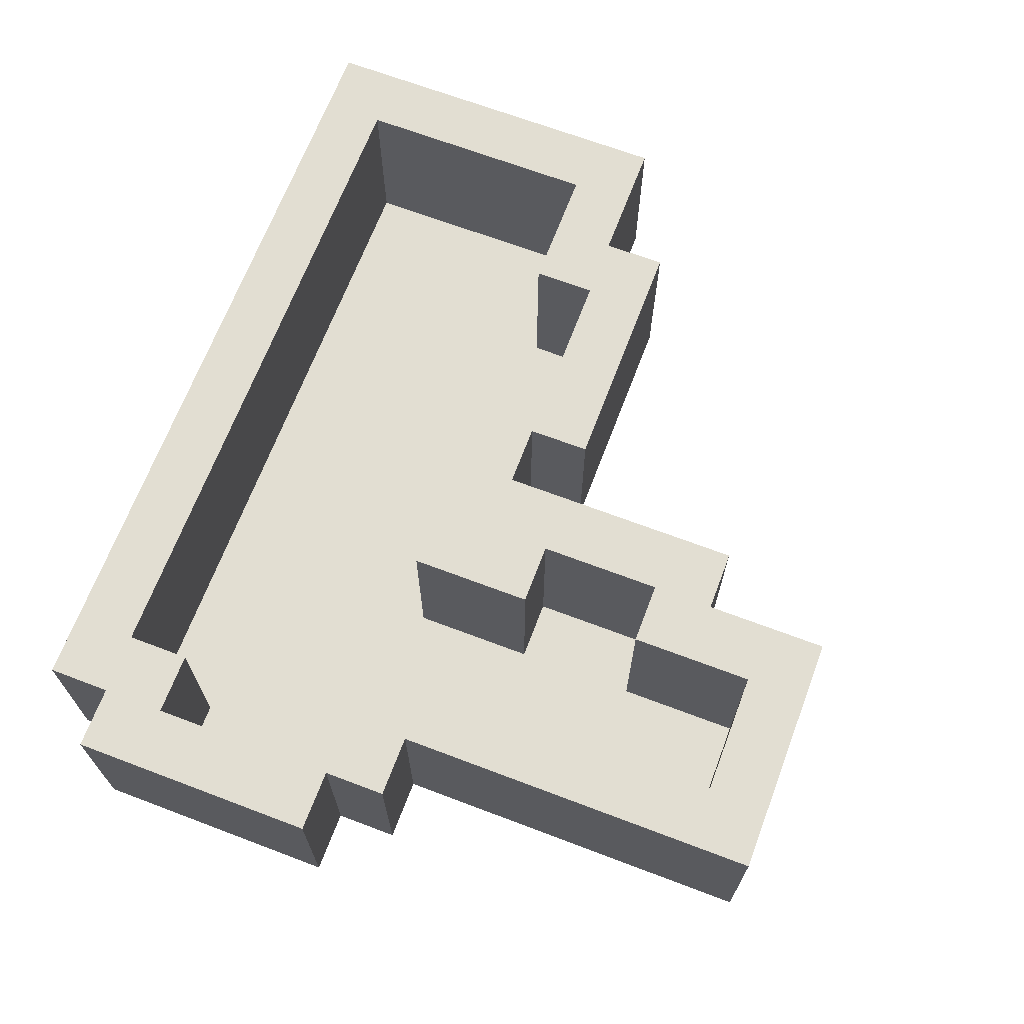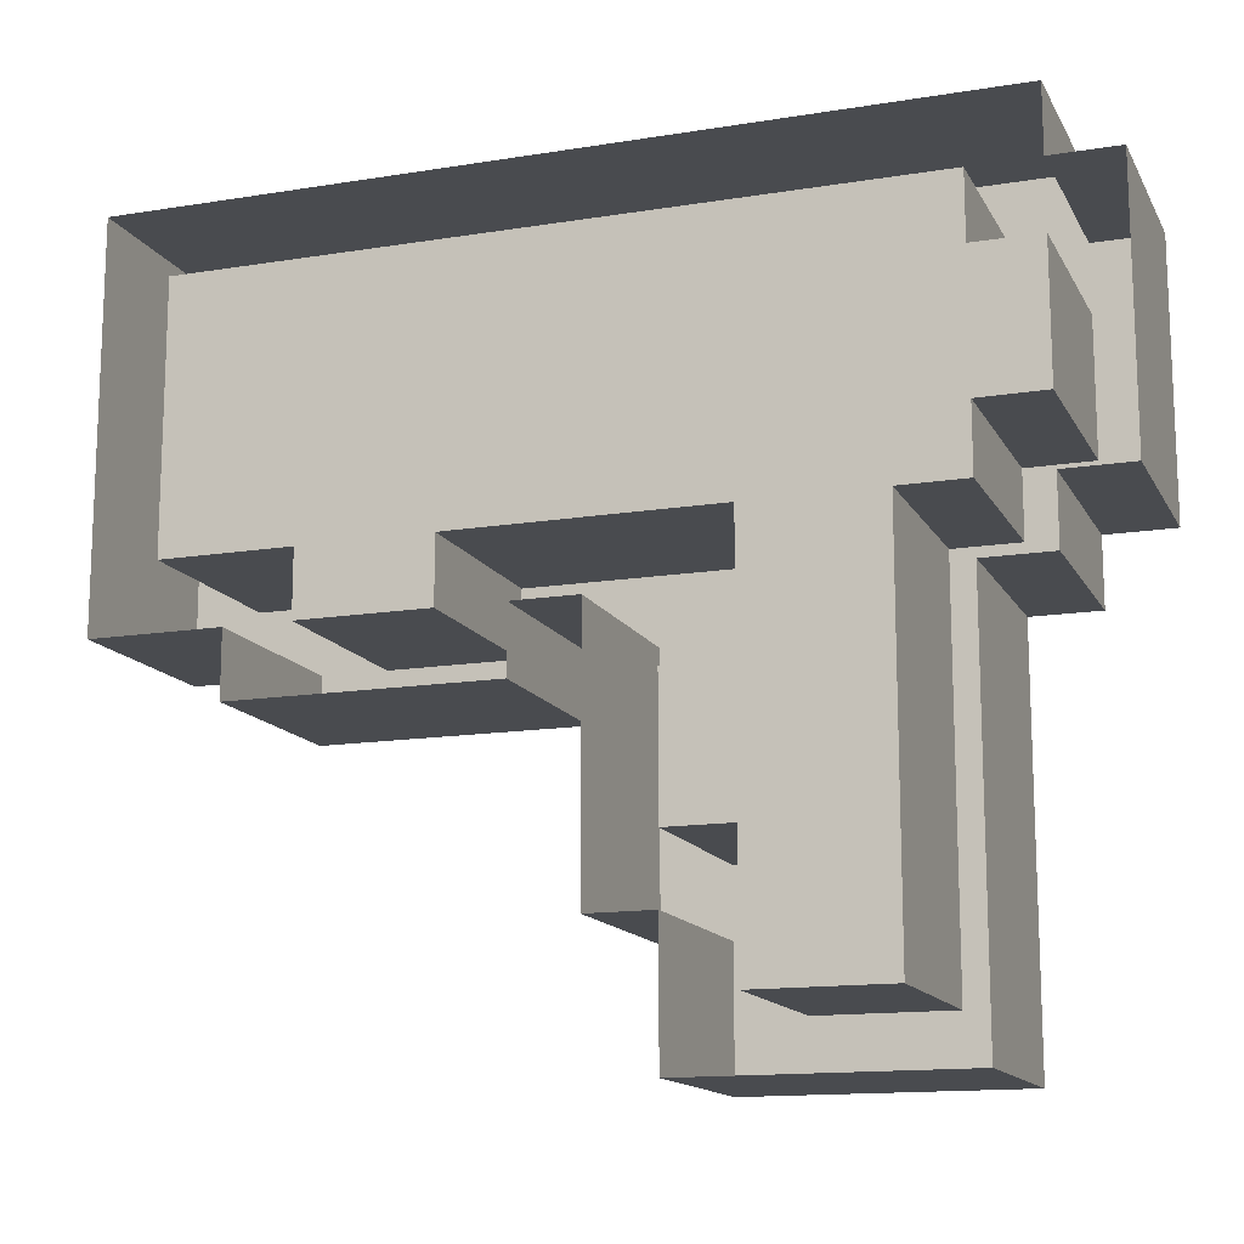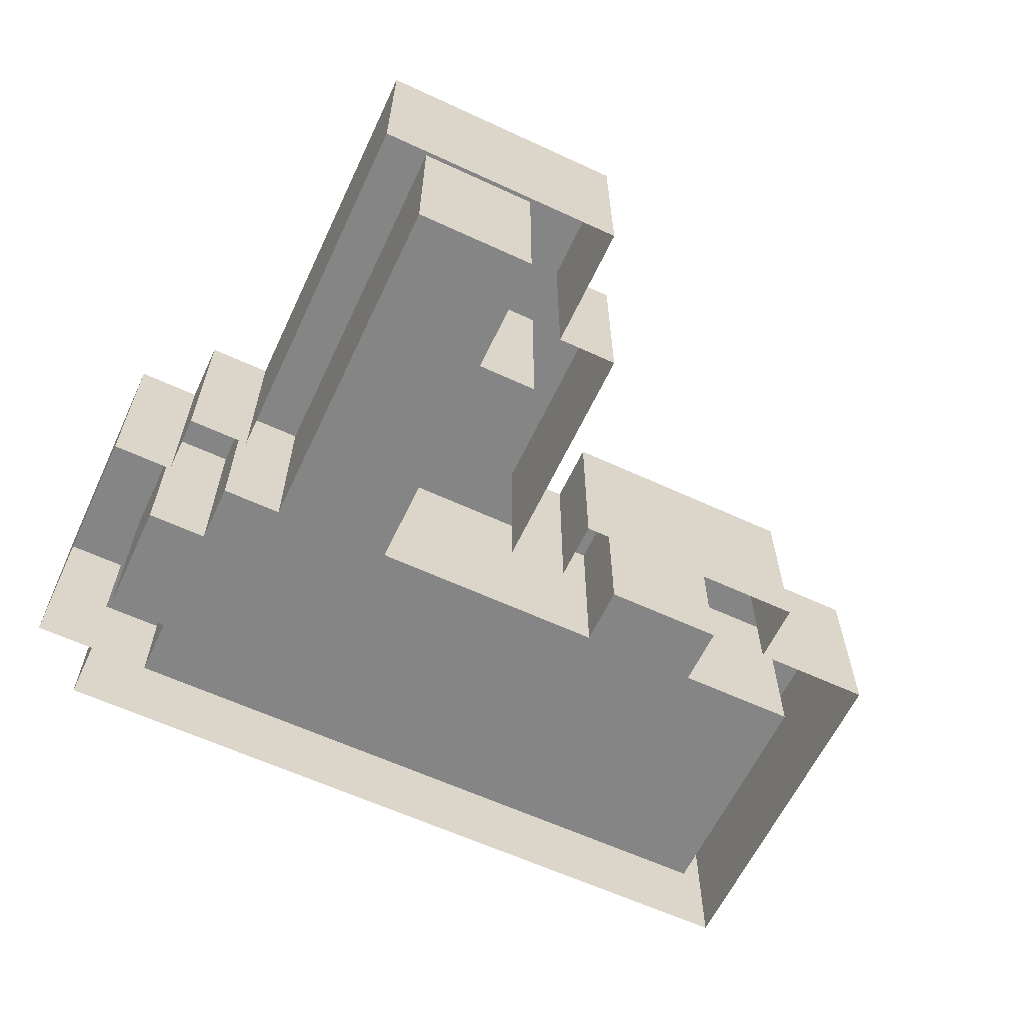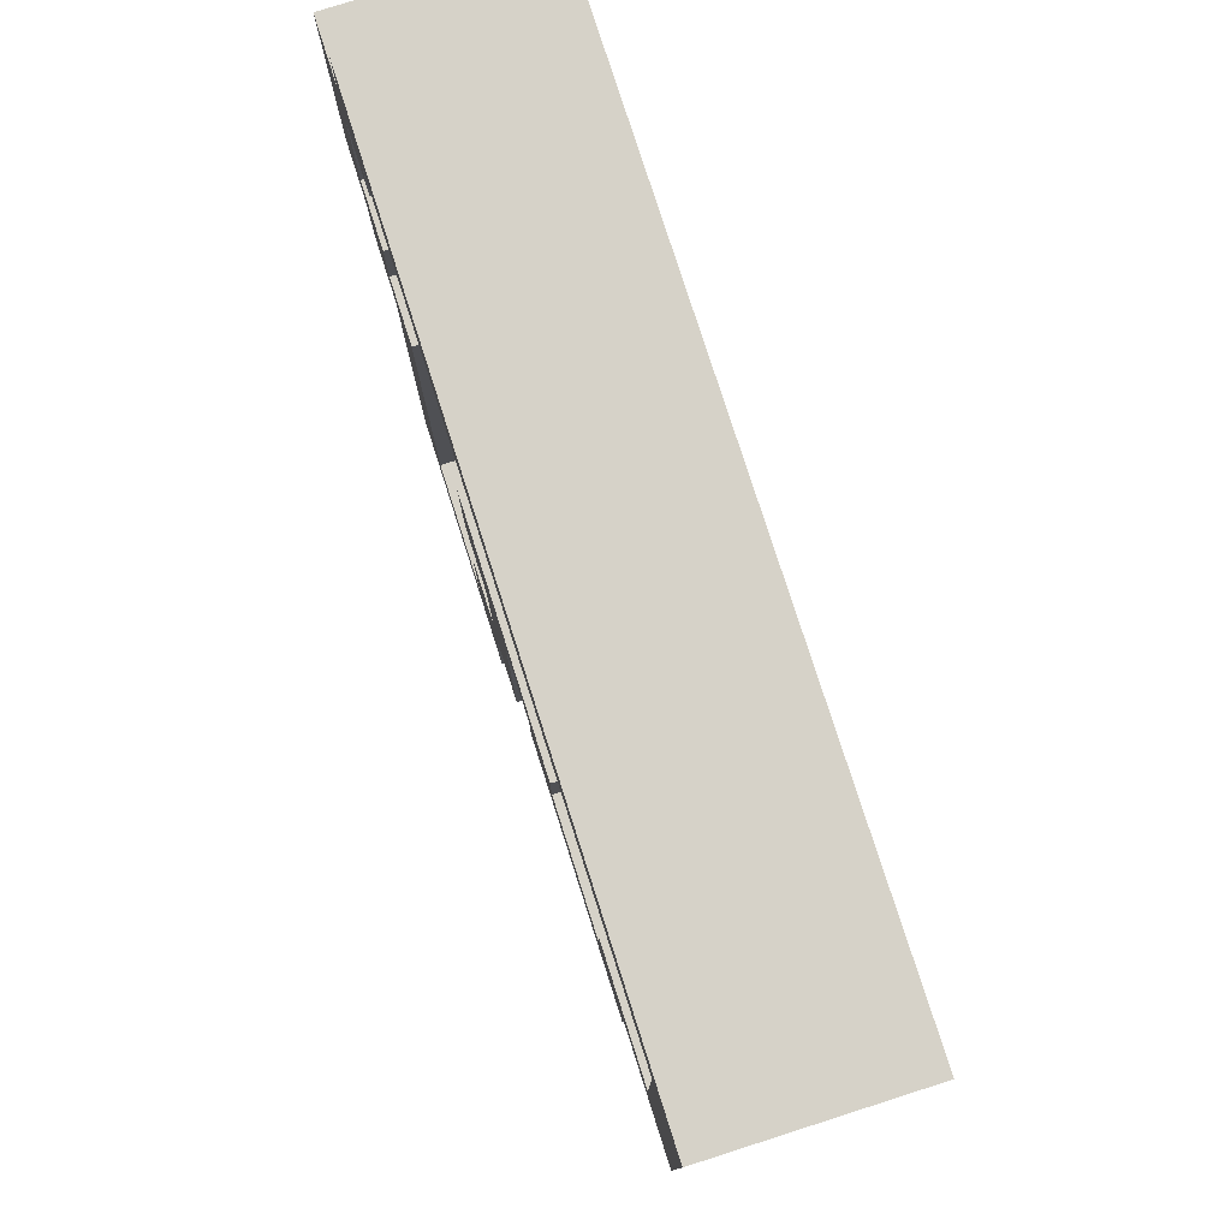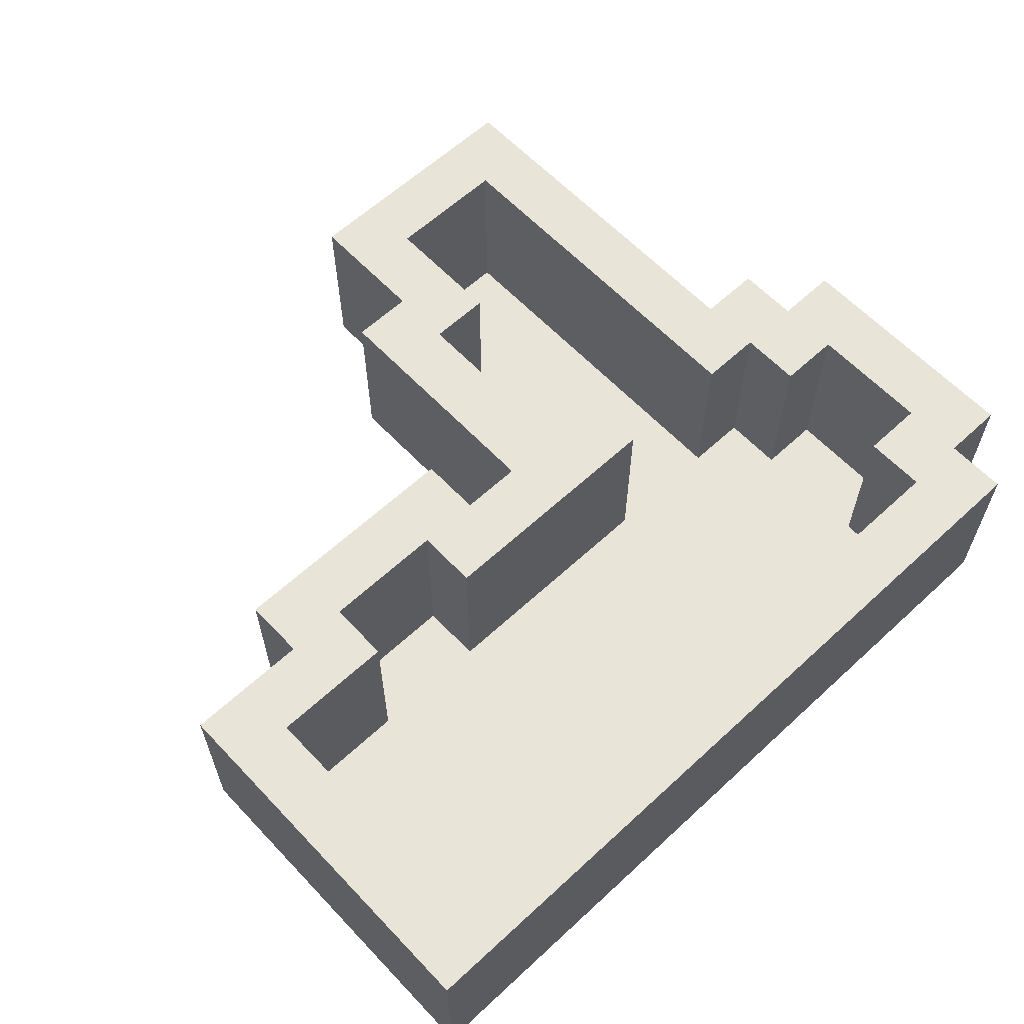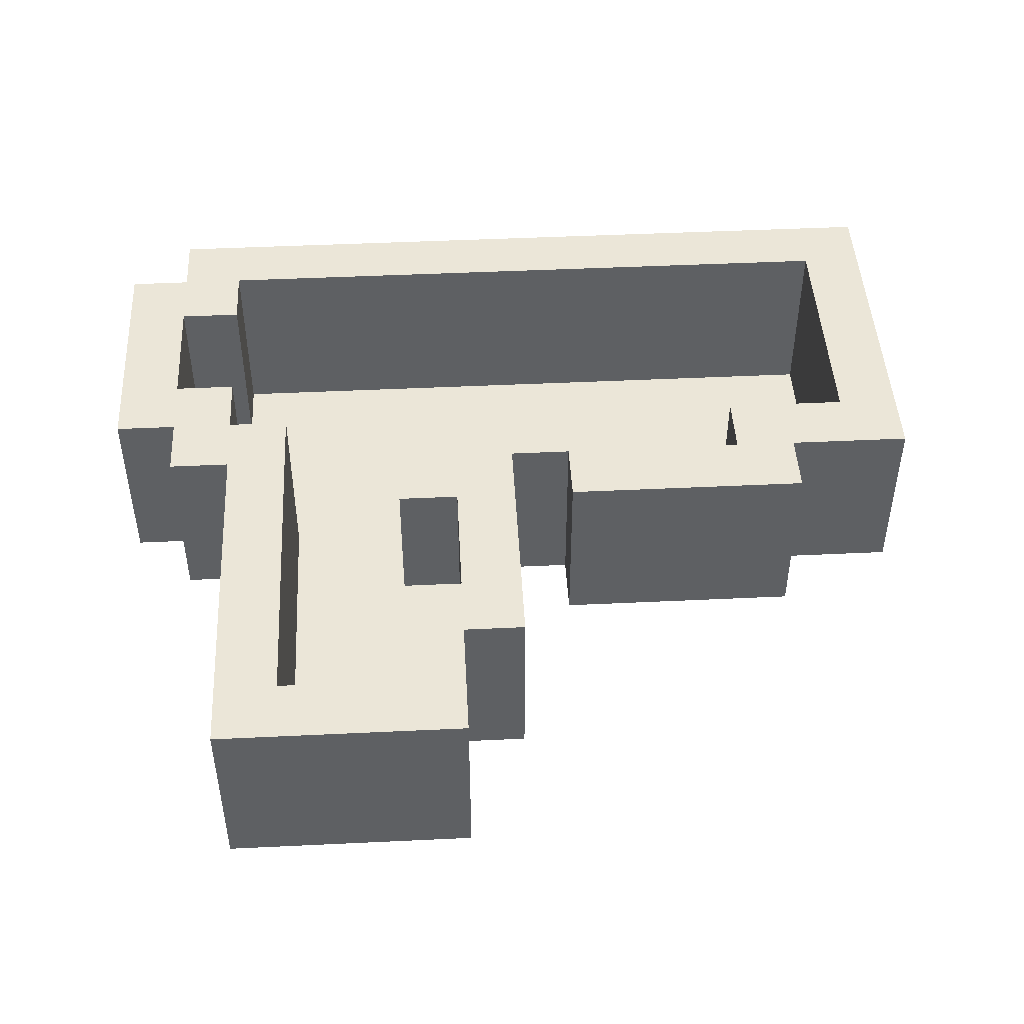
<metadata>
{"format":"obj","ext":"obj","renderer":"f3d","projection":"perspective","resolution":1024,"background":"white","views":[{"elev":67.9,"azim":110.8,"up":"+Y"},{"elev":-14.2,"azim":19.6,"up":"+Z"},{"elev":-61.8,"azim":154.8,"up":"+Y"},{"elev":78.3,"azim":-107.7,"up":"+Z"},{"elev":61.4,"azim":-43.2,"up":"+Y"},{"elev":46.6,"azim":176.9,"up":"+Y"}]}
</metadata>
<code>
o Model [L]
g Model [L]
v 7 3 1
v 7 3 2
v 6 3 1
v 6 3 2
v 7 3 3
v 6 3 3
v 7 3 4
v 6 3 4
v 7 3 5
v 6 3 5
v 6 3 0
v 5 3 0
v 5 3 1
v 5 3 2
v 6 4.995e-05 2
v 6 4.995e-05 3
v 5 4.995e-05 2
v 5 4.995e-05 3
v 6 4.995e-05 4
v 5 4.995e-05 4
v 5 3 4
v 5 3 5
v 6 3 6
v 5 3 6
v 5 3 -6
v 5 3 -5
v 4 3 -6
v 4 3 -5
v 5 3 -4
v 4 3 -4
v 5 3 -3
v 4 3 -3
v 5 3 -2
v 4 3 -2
v 5 3 -1
v 4 3 -1
v 4 3 0
v 4 3 1
v 5 4.995e-05 1
v 4 4.995e-05 1
v 4 4.995e-05 2
v 4 4.995e-05 3
v 4 4.995e-05 4
v 5 4.995e-05 5
v 4 4.995e-05 5
v 4 3 5
v 4 3 6
v 3 3 -6
v 3 3 -5
v 4 4.995e-05 -5
v 4 4.995e-05 -4
v 3 4.995e-05 -5
v 3 4.995e-05 -4
v 4 4.995e-05 -3
v 3 4.995e-05 -3
v 4 4.995e-05 -2
v 3 4.995e-05 -2
v 4 4.995e-05 -1
v 3 4.995e-05 -1
v 4 4.995e-05 0
v 3 4.995e-05 0
v 3 4.995e-05 1
v 3 4.995e-05 2
v 3 4.995e-05 3
v 3 4.995e-05 4
v 3 4.995e-05 5
v 3 3 5
v 3 3 6
v 2 3 -6
v 2 3 -5
v 2 4.995e-05 -5
v 2 4.995e-05 -4
v 2 4.995e-05 -3
v 2 4.995e-05 -2
v 2 4.995e-05 -1
v 2 4.995e-05 0
v 2 4.995e-05 1
v 2 4.995e-05 2
v 2 4.995e-05 3
v 2 4.995e-05 4
v 2 4.995e-05 5
v 2 3 5
v 2 3 6
v 1 3 -6
v 1 3 -5
v 2 3 -4
v 1 3 -4
v 2 3 -3
v 1 3 -3
v 1 4.995e-05 -3
v 1 4.995e-05 -2
v 1 4.995e-05 -1
v 2 3 -1
v 2 3 0
v 1 3 -1
v 1 3 0
v 2 3 1
v 1 3 1
v 1 4.995e-05 1
v 1 4.995e-05 2
v 1 4.995e-05 3
v 1 4.995e-05 4
v 1 4.995e-05 5
v 1 3 5
v 1 3 6
v 0 3 -4
v 0 3 -3
v 1 3 -2
v 0 3 -2
v 0 3 -1
v 0 3 0
v 0 3 1
v 0 4.995e-05 1
v 0 4.995e-05 2
v 0 4.995e-05 3
v 0 4.995e-05 4
v 0 4.995e-05 5
v 0 3 5
v 0 3 6
v -1 3 0
v -1 3 1
v -1 4.995e-05 1
v -1 4.995e-05 2
v -1 4.995e-05 3
v -1 4.995e-05 4
v -1 4.995e-05 5
v -1 3 5
v -1 3 6
v -1 3 -1
v -2 3 -1
v -2 3 0
v -2 3 1
v -2 4.995e-05 1
v -2 4.995e-05 2
v -2 4.995e-05 3
v -2 4.995e-05 4
v -2 4.995e-05 5
v -2 3 5
v -2 3 6
v -3 3 -1
v -3 3 0
v -2 4.995e-05 0
v -3 4.995e-05 0
v -3 4.995e-05 1
v -3 4.995e-05 2
v -3 4.995e-05 3
v -3 4.995e-05 4
v -3 4.995e-05 5
v -3 3 5
v -3 3 6
v -4 3 -1
v -4 3 0
v -4 4.995e-05 0
v -4 4.995e-05 1
v -4 4.995e-05 2
v -4 4.995e-05 3
v -4 4.995e-05 4
v -4 4.995e-05 5
v -4 3 5
v -4 3 6
v -5 3 -1
v -5 3 0
v -4 3 1
v -5 3 1
v -5 4.995e-05 1
v -5 4.995e-05 2
v -5 4.995e-05 3
v -5 4.995e-05 4
v -5 4.995e-05 5
v -5 3 5
v -5 3 6
v -6 3 0
v -6 3 1
v -6 4.995e-05 1
v -6 4.995e-05 2
v -6 4.995e-05 3
v -6 4.995e-05 4
v -6 4.995e-05 5
v -6 3 5
v -6 3 6
v -7 3 0
v -7 3 1
v -6 3 2
v -7 3 2
v -6 3 3
v -7 3 3
v -6 3 4
v -7 3 4
v -7 3 5
v -7 3 6
v 6 4.995e-05 5
v 6 4.995e-05 6
v 5 4.995e-05 6
v 4 4.995e-05 6
v 3 4.995e-05 6
v 2 4.995e-05 6
v 1 4.995e-05 6
v 0 4.995e-05 6
v -1 4.995e-05 6
v -2 4.995e-05 6
v -3 4.995e-05 6
v -4 4.995e-05 6
v -5 4.995e-05 6
v -6 4.995e-05 6
v -7 4.995e-05 5
v -7 4.995e-05 4
v -7 4.995e-05 6
v -7 4.995e-05 3
v -7 4.995e-05 2
v -7 4.995e-05 1
v -7 4.995e-05 0
v -6 4.995e-05 0
v -5 4.995e-05 0
v -5 4.995e-05 -1
v -4 4.995e-05 -1
v -1 4.995e-05 -1
v -1 4.995e-05 0
v -3 4.995e-05 -1
v -2 4.995e-05 -1
v 0 4.995e-05 0
v 0 4.995e-05 -1
v 0 4.995e-05 -2
v 0 4.995e-05 -3
v 0 4.995e-05 -4
v 1 4.995e-05 -4
v 1 4.995e-05 -5
v 1 4.995e-05 -6
v 5 4.995e-05 -5
v 5 4.995e-05 -4
v 2 4.995e-05 -6
v 5 4.995e-05 -6
v 3 4.995e-05 -6
v 4 4.995e-05 -6
v 5 4.995e-05 -3
v 5 4.995e-05 -2
v 5 4.995e-05 -1
v 5 4.995e-05 0
v 7 4.995e-05 2
v 7 4.995e-05 3
v 6 4.995e-05 0
v 6 4.995e-05 1
v 7 4.995e-05 1
v 7 4.995e-05 5
v 7 4.995e-05 4
f 3 4 2 1
f 4 6 5 2
f 6 8 7 5
f 8 10 9 7
f 12 13 3 11
f 13 14 4 3
f 17 18 16 15
f 18 20 19 16
f 21 22 10 8
f 22 24 23 10
f 27 28 26 25
f 28 30 29 26
f 30 32 31 29
f 32 34 33 31
f 34 36 35 33
f 36 37 12 35
f 37 38 13 12
f 40 41 17 39
f 41 42 18 17
f 42 43 20 18
f 43 45 44 20
f 46 47 24 22
f 48 49 28 27
f 52 53 51 50
f 53 55 54 51
f 55 57 56 54
f 57 59 58 56
f 59 61 60 58
f 61 62 40 60
f 62 63 41 40
f 63 64 42 41
f 64 65 43 42
f 65 66 45 43
f 67 68 47 46
f 69 70 49 48
f 71 72 53 52
f 72 73 55 53
f 73 74 57 55
f 74 75 59 57
f 75 76 61 59
f 76 77 62 61
f 77 78 63 62
f 78 79 64 63
f 79 80 65 64
f 80 81 66 65
f 82 83 68 67
f 84 85 70 69
f 85 87 86 70
f 87 89 88 86
f 90 91 74 73
f 91 92 75 74
f 95 96 94 93
f 96 98 97 94
f 99 100 78 77
f 100 101 79 78
f 101 102 80 79
f 102 103 81 80
f 104 105 83 82
f 106 107 89 87
f 107 109 108 89
f 109 110 95 108
f 110 111 96 95
f 111 112 98 96
f 113 114 100 99
f 114 115 101 100
f 115 116 102 101
f 116 117 103 102
f 118 119 105 104
f 120 121 112 111
f 122 123 114 113
f 123 124 115 114
f 124 125 116 115
f 125 126 117 116
f 127 128 119 118
f 130 131 120 129
f 131 132 121 120
f 133 134 123 122
f 134 135 124 123
f 135 136 125 124
f 136 137 126 125
f 138 139 128 127
f 140 141 131 130
f 143 144 133 142
f 144 145 134 133
f 145 146 135 134
f 146 147 136 135
f 147 148 137 136
f 149 150 139 138
f 151 152 141 140
f 153 154 144 143
f 154 155 145 144
f 155 156 146 145
f 156 157 147 146
f 157 158 148 147
f 159 160 150 149
f 161 162 152 151
f 162 164 163 152
f 165 166 155 154
f 166 167 156 155
f 167 168 157 156
f 168 169 158 157
f 170 171 160 159
f 172 173 164 162
f 174 175 166 165
f 175 176 167 166
f 176 177 168 167
f 177 178 169 168
f 179 180 171 170
f 181 182 173 172
f 182 184 183 173
f 184 186 185 183
f 186 188 187 185
f 188 189 179 187
f 189 190 180 179
f 10 23 192 191
f 22 21 20 44
f 23 24 193 192
f 46 22 44 45
f 24 47 194 193
f 67 46 45 66
f 47 68 195 194
f 82 67 66 81
f 68 83 196 195
f 104 82 81 103
f 83 105 197 196
f 118 104 103 117
f 105 119 198 197
f 127 118 117 126
f 119 128 199 198
f 138 127 126 137
f 128 139 200 199
f 149 138 137 148
f 139 150 201 200
f 159 149 148 158
f 150 160 202 201
f 170 159 158 169
f 160 171 203 202
f 179 170 169 178
f 171 180 204 203
f 189 188 206 205
f 180 190 207 204
f 190 189 205 207
f 187 179 178 177
f 188 186 208 206
f 185 187 177 176
f 186 184 209 208
f 183 185 176 175
f 184 182 210 209
f 173 183 175 174
f 182 181 211 210
f 152 163 154 153
f 181 172 212 211
f 172 162 213 212
f 164 173 174 165
f 162 161 214 213
f 163 164 165 154
f 161 151 215 214
f 129 120 217 216
f 151 140 218 215
f 141 152 153 143
f 140 130 219 218
f 131 141 143 142
f 130 129 216 219
f 121 132 133 122
f 132 131 142 133
f 94 97 77 76
f 120 111 220 217
f 112 121 122 113
f 111 110 221 220
f 98 112 113 99
f 110 109 222 221
f 108 95 92 91
f 109 107 223 222
f 89 108 91 90
f 107 106 224 223
f 70 86 72 71
f 106 87 225 224
f 86 88 73 72
f 87 85 226 225
f 88 89 90 73
f 85 84 227 226
f 26 29 229 228
f 84 69 230 227
f 25 26 228 231
f 69 48 232 230
f 49 70 71 52
f 48 27 233 232
f 28 49 52 50
f 27 25 231 233
f 13 38 40 39
f 30 28 50 51
f 29 31 234 229
f 32 30 51 54
f 31 33 235 234
f 34 32 54 56
f 33 35 236 235
f 36 34 56 58
f 35 12 237 236
f 37 36 58 60
f 2 5 239 238
f 38 37 60 40
f 11 3 241 240
f 12 11 240 237
f 4 14 17 15
f 14 13 39 17
f 1 2 238 242
f 3 1 242 241
f 9 10 191 243
f 6 4 15 16
f 5 7 244 239
f 8 6 16 19
f 7 9 243 244
f 21 8 19 20
f 93 94 76 75
f 95 93 75 92
f 97 98 99 77

</code>
